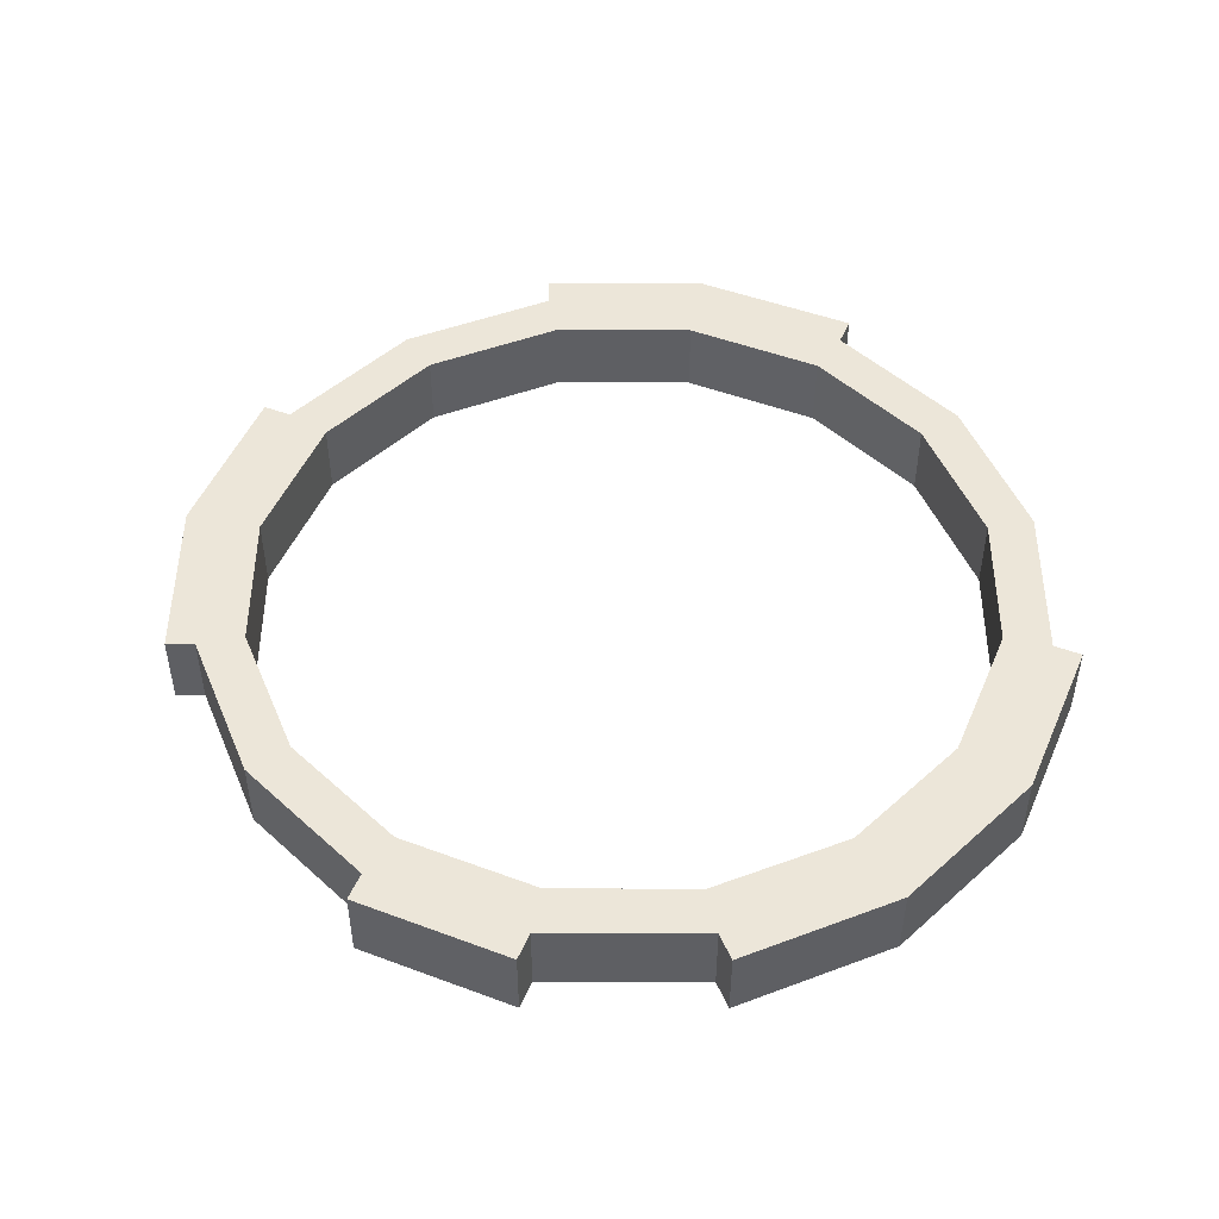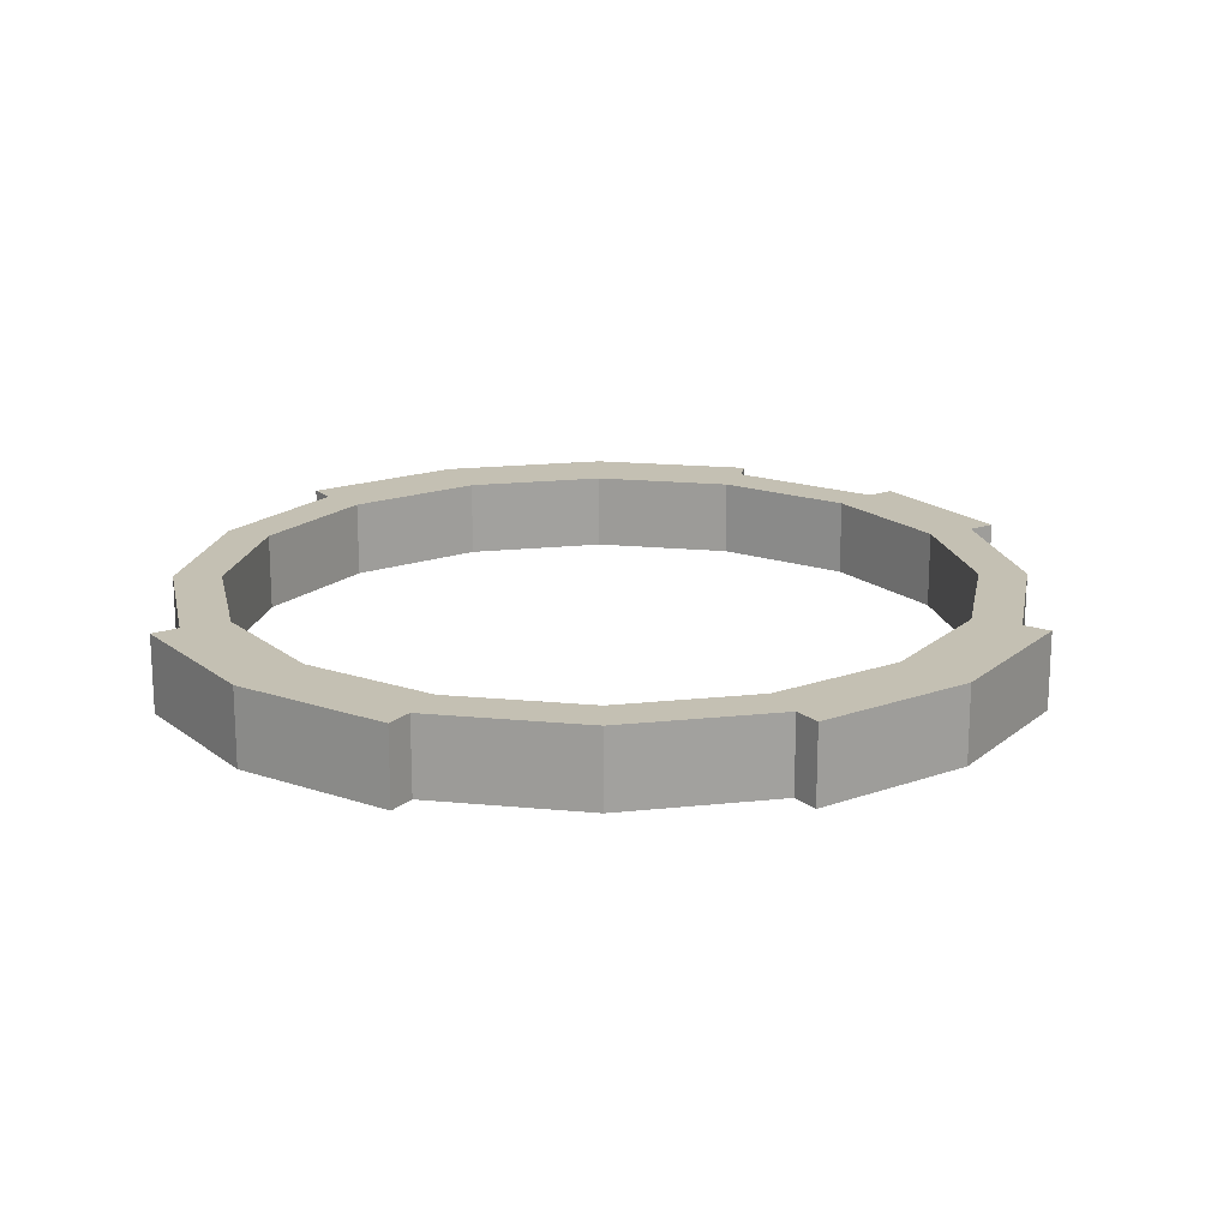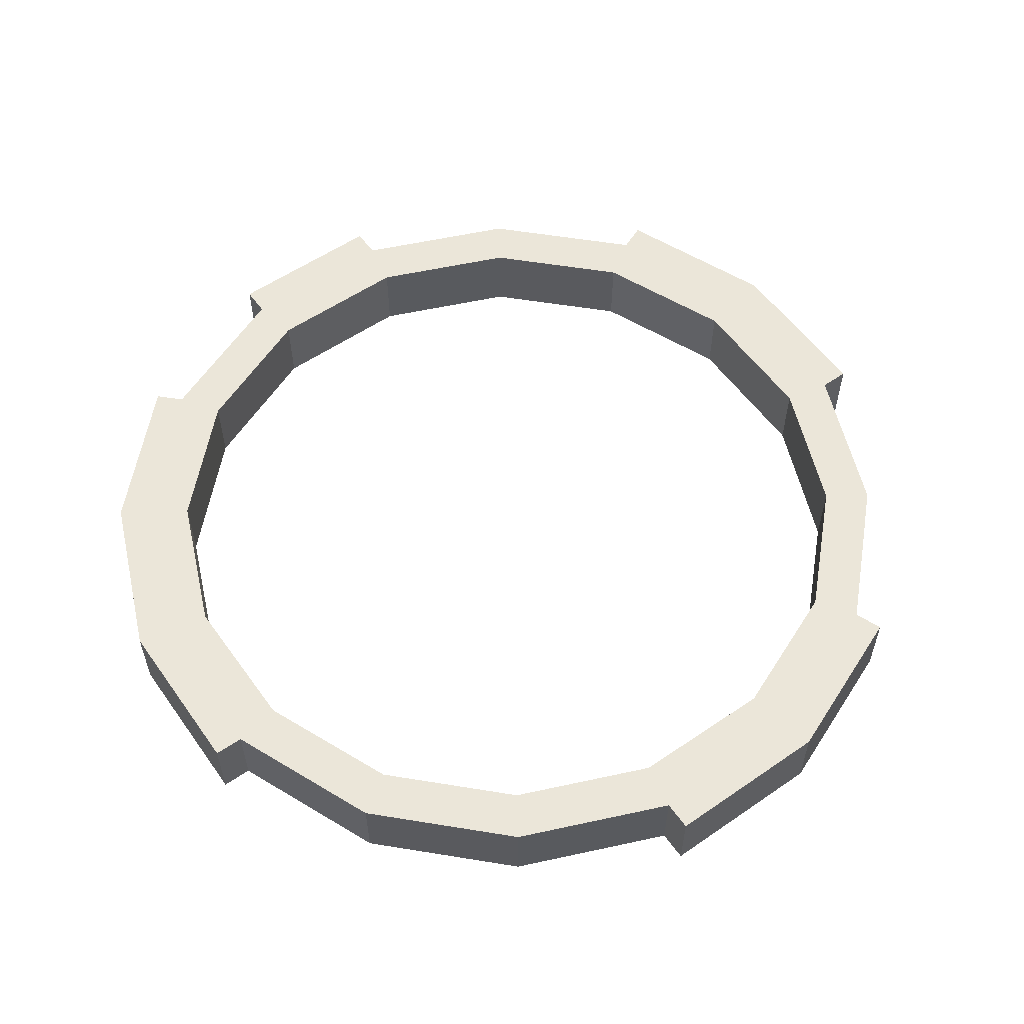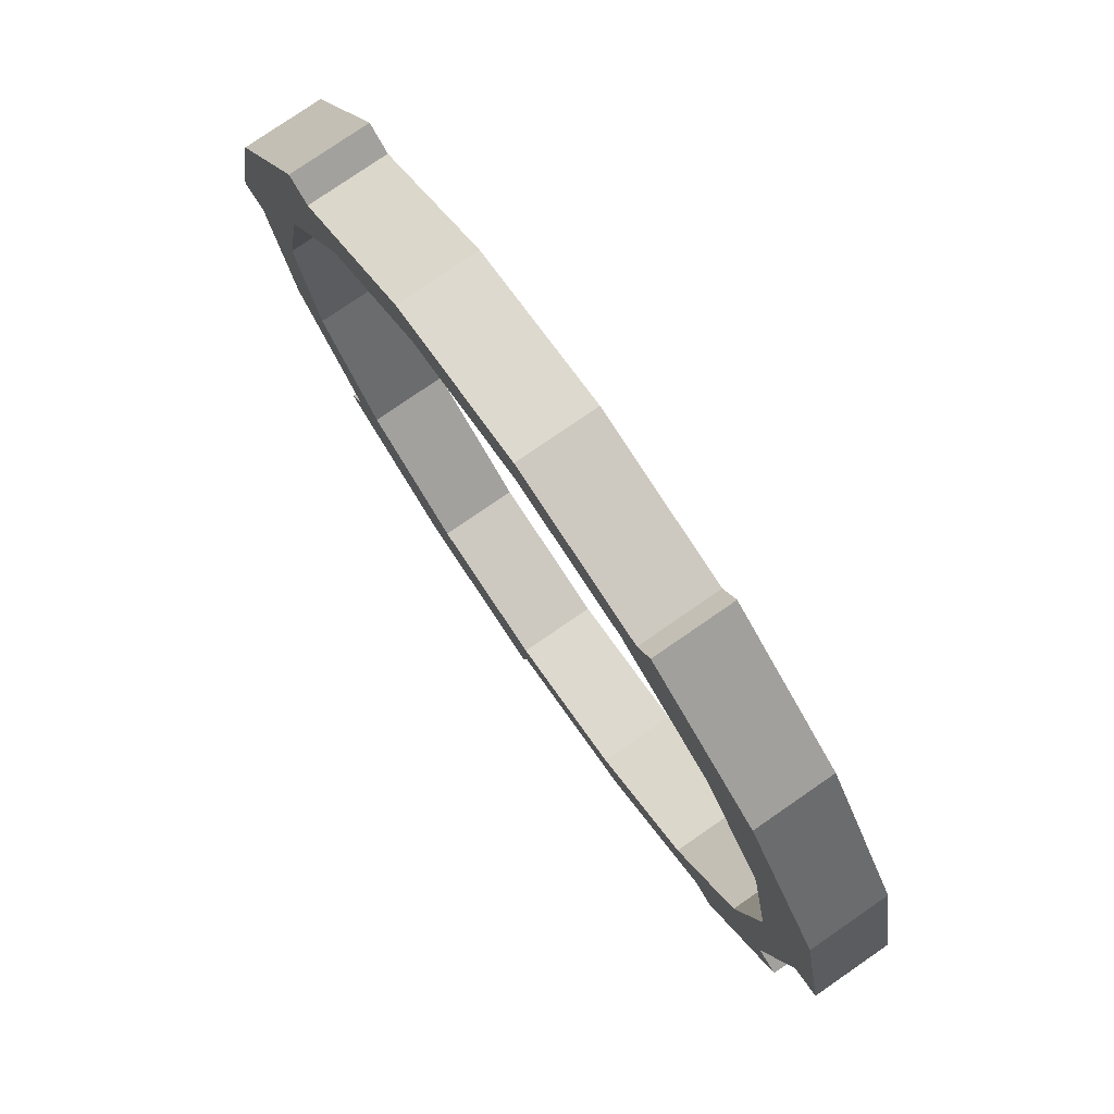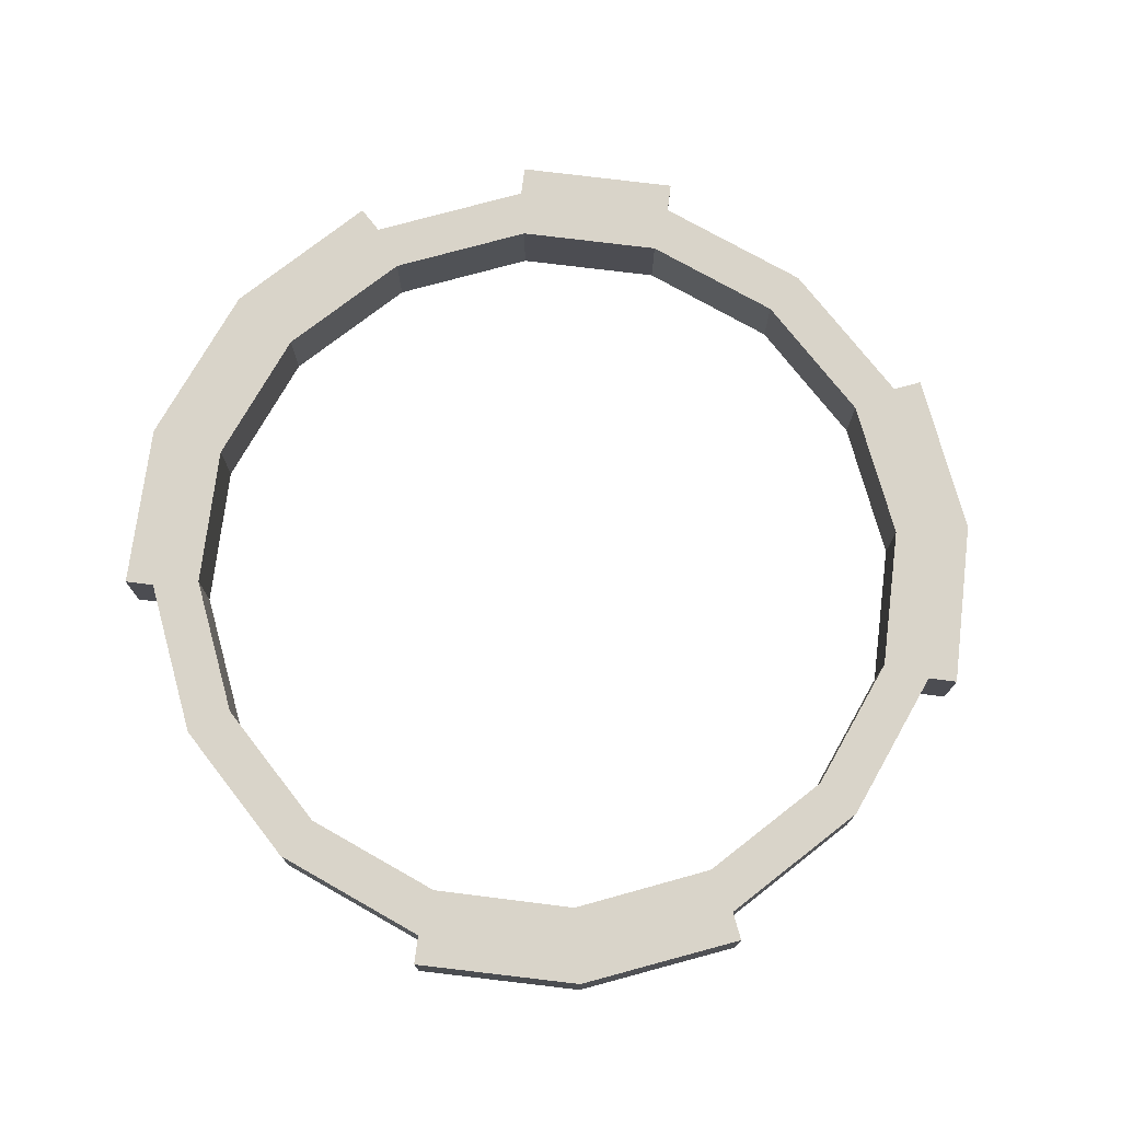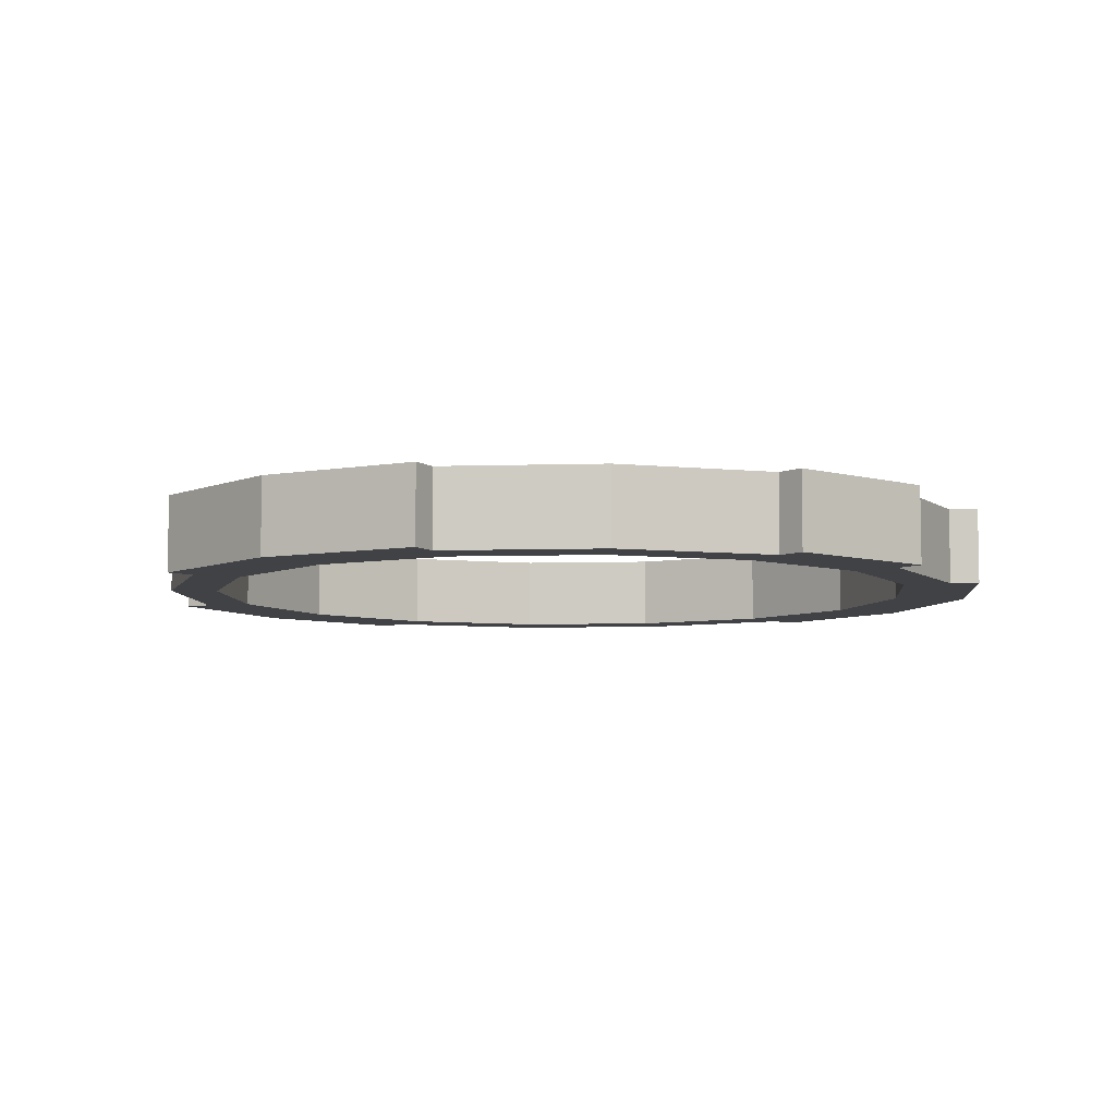
<metadata>
{"format":"obj","ext":"obj","renderer":"f3d","projection":"perspective","resolution":1024,"background":"white","views":[{"elev":48.8,"azim":78.9,"up":"+Z"},{"elev":18.0,"azim":-68.1,"up":"+Z"},{"elev":56.9,"azim":-159.1,"up":"+Z"},{"elev":77.9,"azim":55.4,"up":"+Y"},{"elev":74.9,"azim":-116.7,"up":"+Z"},{"elev":-6.7,"azim":16.4,"up":"+Z"}]}
</metadata>
<code>
v 10.86 -4.095 1.087
v 8.314 -7.909 1.087
v 4.5 -10.46 1.087
v 0 -11.35 1.087
v -4.5 -10.46 1.087
v -8.314 -7.909 1.087
v -10.86 -4.095 1.087
v -11.76 0.4043 1.087
v -10.86 4.904 1.087
v -8.314 8.718 1.087
v -4.5 11.27 1.087
v 0 12.16 1.087
v 4.5 11.27 1.087
v 8.314 8.718 1.087
v 10.86 4.904 1.087
v 11.76 0.4043 1.087
v 10.86 -4.095 -1.087
v 8.314 -7.909 -1.087
v 4.5 -10.46 -1.087
v 0 -11.35 -1.087
v -4.5 -10.46 -1.087
v -8.314 -7.909 -1.087
v -10.86 -4.095 -1.087
v -11.76 0.4043 -1.087
v -10.86 4.904 -1.087
v -8.314 8.718 -1.087
v -4.5 11.27 -1.087
v 0 12.16 -1.087
v 4.5 11.27 -1.087
v 8.314 8.718 -1.087
v 10.86 4.904 -1.087
v 11.76 0.4043 -1.087
v 9.617 -3.579 1.087
v 7.36 -6.956 1.087
v 7.36 -6.956 -1.087
v 9.617 -3.579 -1.087
v 3.983 -9.213 1.087
v 3.983 -9.213 -1.087
v 0 -10.01 1.087
v 0 -10.01 -1.087
v -3.983 -9.213 1.087
v -3.983 -9.213 -1.087
v -7.36 -6.956 1.087
v -7.36 -6.956 -1.087
v -9.617 -3.579 1.087
v -9.617 -3.579 -1.087
v -10.41 0.4043 1.087
v -10.41 0.4043 -1.087
v -9.617 4.388 1.087
v -9.617 4.388 -1.087
v -7.36 7.765 1.087
v -7.36 7.765 -1.087
v -3.983 10.02 1.087
v -3.983 10.02 -1.087
v 0 10.81 1.087
v 0 10.81 -1.087
v 3.983 10.02 1.087
v 3.983 10.02 -1.087
v 7.36 7.765 1.087
v 7.36 7.765 -1.087
v 9.617 4.388 1.087
v 9.617 4.388 -1.087
v 10.41 0.4043 1.087
v 10.41 0.4043 -1.087
v 11.55 -4.553 1.087
v 8.999 -8.368 1.087
v 8.999 -8.368 -1.087
v 11.55 -4.553 -1.087
v -0.1608 -12.16 1.087
v -4.809 -11.21 1.087
v -4.809 -11.21 -1.087
v -0.1608 -12.16 -1.087
v -8.772 -8.595 1.087
v -8.772 -8.595 -1.087
v -12.57 0.5652 1.087
v -11.61 5.213 1.087
v -11.61 5.213 -1.087
v -12.57 0.5652 -1.087
v -8.999 9.176 1.087
v -8.999 9.176 -1.087
v 4.958 11.95 1.087
v 8.885 9.29 1.087
v 8.885 9.29 -1.087
v 4.958 11.95 -1.087
v 11.61 5.213 1.087
v 11.61 5.213 -1.087
v 12.57 0.5652 1.087
v 12.57 0.5652 -1.087
f 33 36 35 34
f 34 35 38 37
f 37 38 40 39
f 39 40 42 41
f 41 42 44 43
f 43 44 46 45
f 45 46 48 47
f 47 48 50 49
f 49 50 52 51
f 51 52 54 53
f 53 54 56 55
f 55 56 58 57
f 57 58 60 59
f 59 60 62 61
f 61 62 64 63
f 63 64 36 33
f 65 66 67 68
f 2 3 19 18
f 3 4 20 19
f 69 70 71 72
f 70 73 74 71
f 6 7 23 22
f 7 8 24 23
f 75 76 77 78
f 76 79 80 77
f 10 11 27 26
f 11 12 28 27
f 12 13 29 28
f 81 82 83 84
f 82 85 86 83
f 85 87 88 86
f 16 1 17 32
f 1 33 34 2
f 18 35 36 17
f 2 34 37 3
f 19 38 35 18
f 3 37 39 4
f 20 40 38 19
f 4 39 41 5
f 21 42 40 20
f 5 41 43 6
f 22 44 42 21
f 6 43 45 7
f 23 46 44 22
f 7 45 47 8
f 24 48 46 23
f 8 47 49 9
f 25 50 48 24
f 9 49 51 10
f 26 52 50 25
f 10 51 53 11
f 27 54 52 26
f 11 53 55 12
f 28 56 54 27
f 12 55 57 13
f 29 58 56 28
f 13 57 59 14
f 30 60 58 29
f 14 59 61 15
f 31 62 60 30
f 15 61 63 16
f 32 64 62 31
f 16 63 33 1
f 17 36 64 32
f 1 2 66 65
f 2 18 67 66
f 18 17 68 67
f 17 1 65 68
f 4 5 70 69
f 21 20 72 71
f 20 4 69 72
f 5 6 73 70
f 6 22 74 73
f 22 21 71 74
f 8 9 76 75
f 25 24 78 77
f 24 8 75 78
f 9 10 79 76
f 10 26 80 79
f 26 25 77 80
f 13 14 82 81
f 30 29 84 83
f 29 13 81 84
f 14 15 85 82
f 31 30 83 86
f 15 16 87 85
f 16 32 88 87
f 32 31 86 88

</code>
